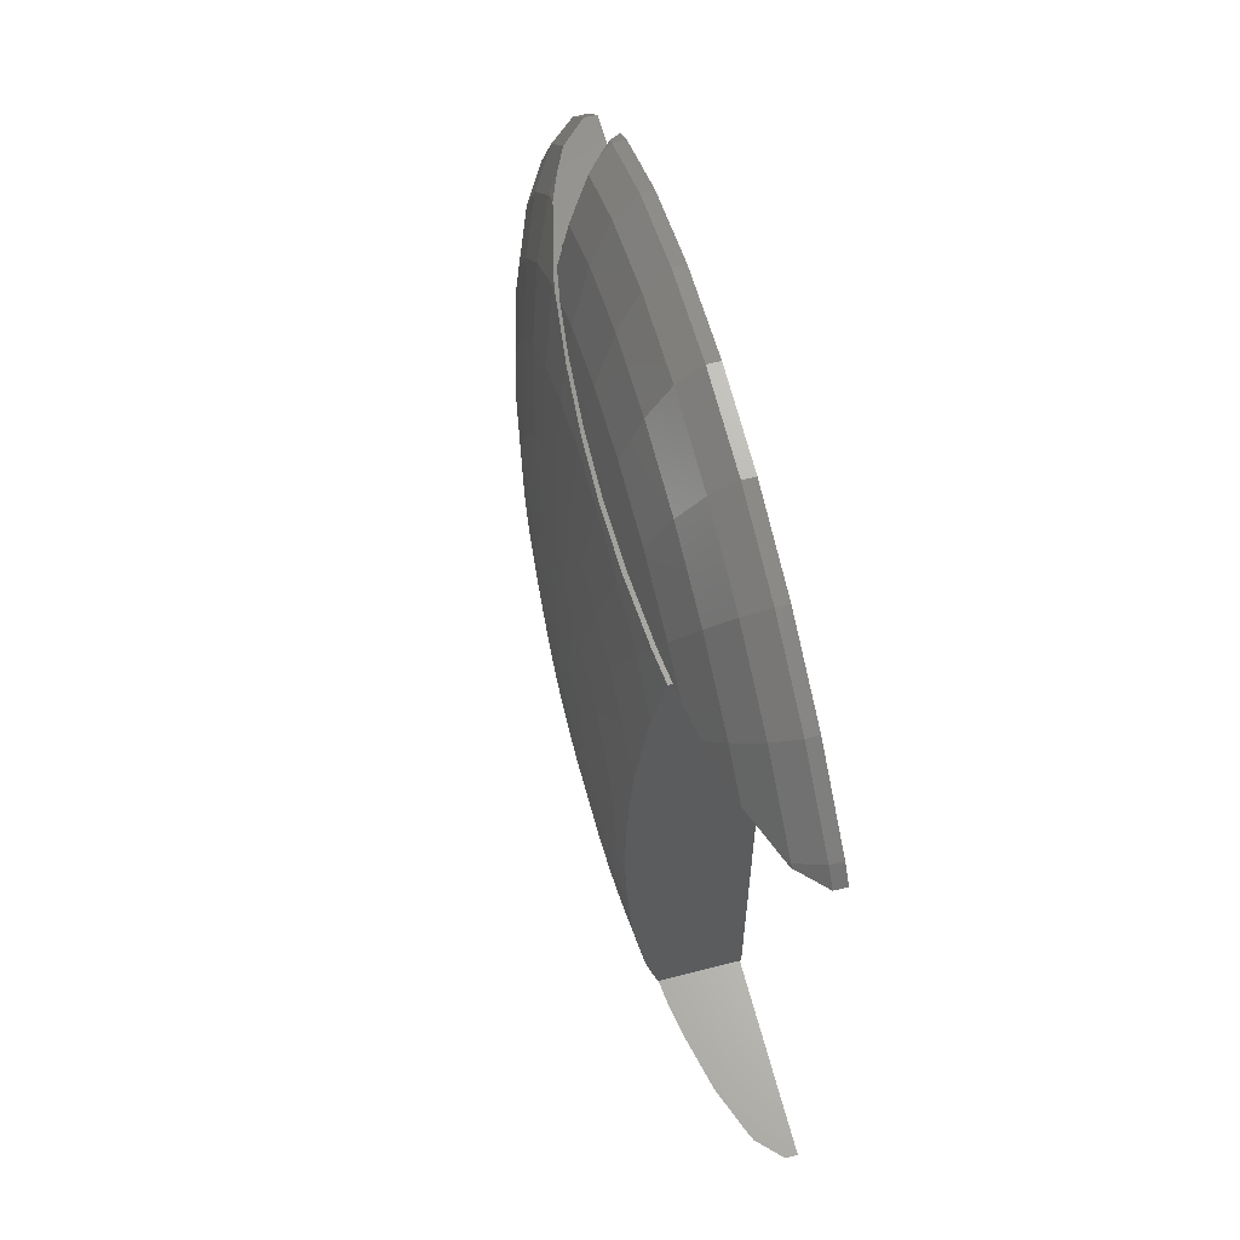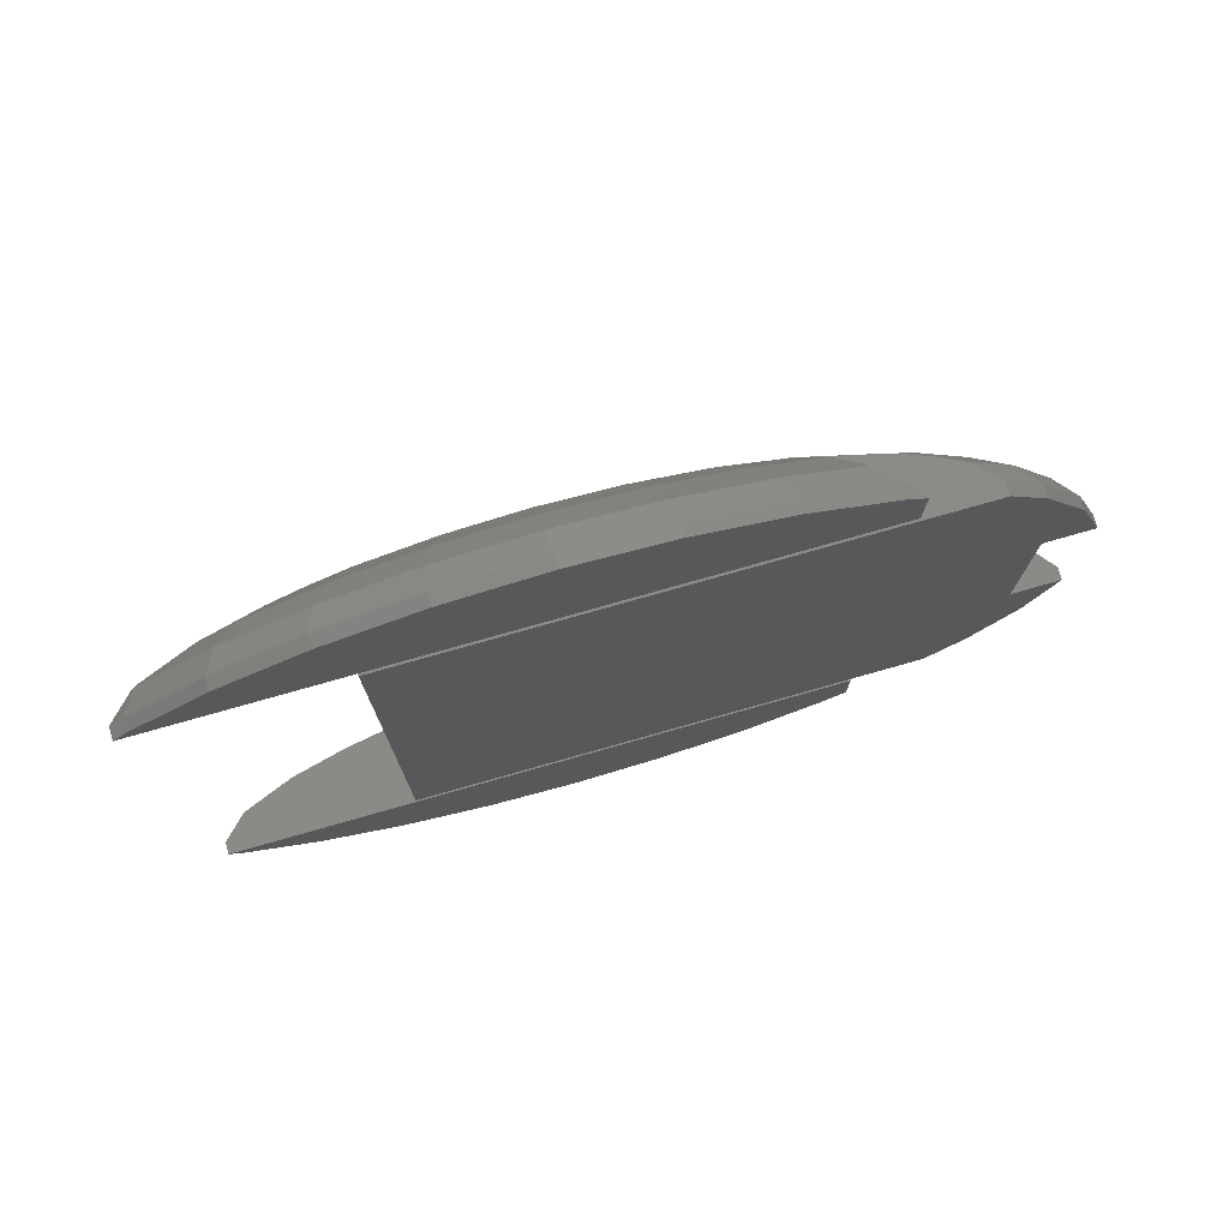
<metadata>
{"format":"stl","ext":"stl","renderer":"f3d","projection":"perspective","resolution":1024,"background":"white","views":[{"elev":62.4,"azim":-104.7,"up":"+Y"},{"elev":77.5,"azim":-15.8,"up":"+Y"}]}
</metadata>
<code>
# stl→obj: 380 verts, 756 faces
v 0 29.03 -23.92
v -1.912 9.613 -24.88
v -5.663 28.47 -23.92
v 3.751 -9.056 -24.88
v 11.11 -26.82 -23.92
v 1.912 -9.613 -24.88
v -9.613 -1.912 -24.88
v -28.47 -5.663 -23.92
v -29.03 0 -23.92
v -5.663 -28.47 -23.92
v 0 -47.14 -22.05
v -9.196 -46.23 -22.05
v 92.76 20 -7.657
v 88.41 36.62 -7.257
v 93.45 20 -7.257
v 81.48 33.75 -11.78
v 75.82 15.08 -15.86
v 63.44 0 -19.33
v 62.22 12.38 -19.33
v -9.802 0 -24.88
v 54.66 54.66 -15.86
v 44.86 44.86 -19.33
v 35.24 52.75 -19.33
v -15.08 75.82 -15.86
v -29.58 71.42 -15.86
v -33.75 81.48 -11.78
v 5.446 -8.15 -24.88
v -33.5 -10.45 -23.28
v -26.82 -11.11 -23.92
v -33.5 -6.664 -23.39
v 77.3 0 -15.86
v -49 -73.33 -11.78
v -33.75 -81.48 -11.78
v -53.16 -79.57 -7.257
v 33.33 33.33 -22.05
v 18.04 43.55 -22.05
v 26.19 39.2 -22.05
v 11.11 26.82 -23.92
v -18.67 93.86 -7.257
v -17.21 86.5 -11.78
v 64.27 42.95 -15.86
v 71.42 29.58 -15.86
v 58.61 24.28 -19.33
v 71.42 -29.58 -15.86
v 64.27 -42.95 -15.86
v 58.61 -24.28 -19.33
v 9.196 46.23 -22.05
v -19.42 -97.61 -2.45
v 0 -99.52 0.06579
v -19.42 -97.61 0.06579
v 0 -99.52 -2.45
v 52.75 -35.24 -19.33
v 0 -29.03 -23.92
v 29.58 -71.42 -15.86
v 33.75 -81.48 -11.78
v 15.08 -75.82 -15.86
v 52.31 80.27 -6.983
v 55.29 82.75 -2.45
v 54.06 80.91 -5.227
v 38.08 91.94 -2.45
v 29.58 71.42 -15.86
v 37.85 67 -15.86
v 27.75 67 -17.05
v 24.28 58.61 -19.33
v 41.59 65 -15.86
v 42.95 64.27 -15.86
v 26.92 65 -17.6
v 16.13 24.14 -23.92
v -38.08 91.94 -2.45
v -53.16 79.57 -7.257
v -55.29 82.75 -2.45
v 46.23 9.196 -22.05
v 28.47 5.663 -23.92
v 26.82 11.11 -23.92
v -33.5 -4.138 -23.42
v -33.5 6.664 -23.39
v -28.47 5.663 -23.92
v -33.5 4.138 -23.42
v -72.17 -67 -3.392
v -70.37 -70.37 -2.45
v -73.14 -67 -2.45
v -55.29 -82.75 0.06579
v -70.37 -70.37 0.06579
v -55.29 -82.75 -2.45
v 75.82 -15.08 -15.86
v 81.48 -33.75 -11.78
v 19.42 -97.61 -2.45
v 38.08 -91.94 0.06579
v 19.42 -97.61 0.06579
v 38.08 -91.94 -2.45
v -1.902 -65 -18.89
v -12.38 -62.22 -19.33
v 0 -63.44 -19.33
v -12.93 -65 -18.62
v -13.33 -67 -18.11
v -4.339 -67 -18.33
v -15.08 -75.82 -15.86
v -67 -67 -7.825
v -67.67 -67.67 -7.257
v -68.21 -67 -7.257
v -11.11 -26.82 -23.92
v -18.04 -43.55 -22.05
v 89.94 0 -10.73
v 89.86 -5.497 -10.45
v 88.19 0 -11.78
v 73.33 -49 -11.78
v 79.57 -53.16 -7.257
v 62.36 -62.36 -11.78
v 88.41 -36.62 -7.257
v 91.94 -38.08 -2.45
v 69.85 -65 -7.257
v 65 -65 -9.533
v 47.14 0 -22.05
v 46.23 -9.196 -22.05
v 43.55 18.04 -22.05
v 52.75 35.24 -19.33
v 62.36 62.36 -11.78
v -49 73.33 -11.78
v -73.14 67 -2.45
v -70.37 70.37 0.06579
v -70.37 70.37 -2.45
v -73.14 67 0.06579
v 52.03 80.17 -7.257
v 36.62 88.41 -7.257
v -55.29 82.75 0.06579
v -1.912 -9.613 -24.88
v 5.663 28.47 -23.92
v -16.13 24.14 -23.92
v -20.53 20.53 -23.92
v -26.19 39.2 -22.05
v -24.14 16.13 -23.92
v -8.15 5.446 -24.88
v -26.82 11.11 -23.92
v -67.67 67.67 -7.257
v -59.88 67 -10.56
v -67 67 -7.825
v -12.38 62.22 -19.33
v -1.902 65 -18.89
v 0 63.44 -19.33
v -12.93 65 -18.62
v -4.339 67 -18.33
v -13.33 67 -18.11
v -27.75 67 -17.05
v -37.85 67 -15.86
v -33.5 61.41 -17.61
v -26.92 65 -17.6
v -24.28 58.61 -19.33
v -33.5 65 -16.82
v -36.62 88.41 -7.257
v -33.5 19.25 -22.91
v -33.5 13.88 -23.17
v -38.08 -91.94 0.06579
v -38.08 -91.94 -2.45
v 5.446 8.15 -24.88
v 3.751 9.056 -24.88
v -29.58 -71.42 -15.86
v 26.19 -39.2 -22.05
v 35.24 -52.75 -19.33
v 24.28 -58.61 -19.33
v -36.62 -88.41 -7.257
v -6.931 -6.931 -24.88
v -5.446 -8.15 -24.88
v -20.53 -20.53 -23.92
v 43.55 -18.04 -22.05
v 26.82 -11.11 -23.92
v 93.72 -20 -6.928
v 97.43 -20 -2.45
v 82.75 -55.29 -2.45
v 39.2 26.19 -22.05
v 39.2 -26.19 -22.05
v -20.86 65 -18.04
v -19.79 67 -17.64
v 9.613 1.912 -24.88
v 73.33 49 -11.78
v 33.75 81.48 -11.78
v 18.67 93.86 -7.257
v 0 88.19 -11.78
v -68.21 67 -7.257
v -72.17 67 -3.392
v -19.42 97.61 -2.45
v -38.08 91.94 0.06579
v -19.42 97.61 0.06579
v -33.5 0 -23.46
v -9.196 46.23 -22.05
v -33.5 -22.38 -22.76
v -33.5 -24.46 -22.62
v -24.14 -16.13 -23.92
v -9.056 -3.751 -24.88
v -8.15 -5.446 -24.88
v 1.912 9.613 -24.88
v 0 9.802 -24.88
v 0 77.3 -15.86
v 0 67 -18.44
v 0 65 -18.94
v 15.08 75.82 -15.86
v -44.77 67 -14.63
v -56.71 67 -11.78
v 12.38 -62.22 -19.33
v 9.196 -46.23 -22.05
v -11.11 26.82 -23.92
v -5.446 8.15 -24.88
v 0 -95.69 -7.257
v -18.67 -93.86 -7.257
v 42.95 -64.27 -15.86
v 43.43 -65 -15.53
v 41.59 -65 -15.86
v 47.11 -73.14 -12.18
v 37.85 -67 -15.86
v 44.63 -67 -14.66
v -26.19 -39.2 -22.05
v -27.75 -67 -17.05
v -37.85 -67 -15.86
v -33.5 -61.41 -17.61
v -26.92 -65 -17.6
v -33.5 -65 -16.82
v -24.28 -58.61 -19.33
v -59.88 -67 -10.56
v -33.5 -50.14 -19.85
v -33.5 -53.68 -19.33
v -33.5 22.38 -22.76
v 82.75 55.29 -2.45
v 91.94 38.08 -2.45
v 79.57 53.16 -7.257
v 82.75 55.29 0.06579
v 74.78 65 -2.45
v 74.78 65 0.06579
v 93.72 20 -6.928
v 86.5 17.21 -11.78
v 89.86 5.497 -10.45
v 89.69 17.84 -9.82
v 89.6 20 -9.491
v 86.5 -17.21 -11.78
v 89.69 -17.84 -9.82
v 62.22 -12.38 -19.33
v 0 -77.3 -15.86
v 4.339 -67 -18.33
v 0 -67 -18.44
v 1.902 -65 -18.89
v 0 -65 -18.94
v 17.21 -86.5 -11.78
v 18.67 -93.86 -7.257
v 0 -88.19 -11.78
v 89.6 -20 -9.491
v 92.76 -20 -7.657
v 18.04 -43.55 -22.05
v 74.78 -65 -2.45
v 73.24 -65 -3.951
v 82.75 -55.29 0.06579
v 91.94 -38.08 0.06579
v 56.84 -81.47 -2.45
v 55.29 -82.75 0.06579
v 55.29 -82.75 -2.45
v 59.36 -79.41 0.06579
v 29.03 0 -23.92
v 28.47 -5.663 -23.92
v 47.11 73.14 -12.18
v 44.63 67 -14.66
v 43.43 65 -15.53
v 0 47.14 -22.05
v 20.53 20.53 -23.92
v 69.85 65 -7.257
v 65 65 -9.533
v 19.42 97.61 -2.45
v 0 99.52 -2.45
v 19.42 97.61 0.06579
v 38.08 91.94 0.06579
v 59.15 65 -11.78
v 97.43 20 -2.45
v 56.84 81.47 -2.45
v 55.29 82.75 0.06579
v 59.36 79.41 0.06579
v -18.04 43.55 -22.05
v -33.5 33.35 -22.02
v -33.33 33.33 -22.05
v -33.5 33.13 -22.05
v -9.056 3.751 -24.88
v -9.613 1.912 -24.88
v 24.14 16.13 -23.92
v 17.21 86.5 -11.78
v 4.339 67 -18.33
v 1.902 65 -18.89
v -33.5 53.68 -19.33
v -73.14 -67 0.06579
v -33.5 -13.88 -23.17
v -33.5 -33.35 -22.02
v -33.33 -33.33 -22.05
v -33.5 -33.5 -22.01
v 6.931 -6.931 -24.88
v 20.53 -20.53 -23.92
v -6.931 6.931 -24.88
v 59.15 -65 -11.78
v 5.663 -28.47 -23.92
v 9.802 0 -24.88
v 9.613 -1.912 -24.88
v 54.06 -80.91 -5.227
v 12.93 -65 -18.62
v 13.33 -67 -18.11
v -19.79 -67 -17.64
v -20.86 -65 -18.04
v -56.71 -67 -11.78
v 93.45 -20 -7.257
v 60.95 -65 -11.09
v 47.5 -74.13 -11.78
v 51.69 -79.71 -7.602
v 97.43 -20 0.06579
v 74.78 -65 0.06579
v 52.03 -80.17 -7.257
v 36.62 -88.41 -7.257
v 52.31 -80.27 -6.983
v 19.79 67 -17.64
v 20.86 65 -18.04
v 12.38 62.22 -19.33
v 60.95 65 -11.09
v 51.69 79.71 -7.602
v 0 95.69 -7.257
v 0 99.52 0.06579
v 97.43 20 0.06579
v 91.94 38.08 0.06579
v 33.33 -33.33 -22.05
v -33.5 10.45 -23.28
v 9.056 3.751 -24.88
v -33.5 -19.25 -22.91
v -33.5 -33.13 -22.05
v 0 -9.802 -24.88
v 16.13 -24.14 -23.92
v 54.66 -54.66 -15.86
v 24.14 -16.13 -23.92
v 8.15 -5.446 -24.88
v -17.21 -86.5 -11.78
v -33.5 50.14 -19.85
v -33.5 35.03 -21.81
v 12.93 65 -18.62
v 13.33 67 -18.11
v 73.24 65 -3.951
v 8.15 5.446 -24.88
v -33.5 33.5 -22.01
v 9.056 -3.751 -24.88
v 47.5 74.13 -11.78
v 6.931 6.931 -24.88
v -3.751 9.056 -24.88
v -16.13 -24.14 -23.92
v -3.751 -9.056 -24.88
v 26.92 -65 -17.6
v 27.75 -67 -17.05
v 44.86 -44.86 -19.33
v -44.77 -67 -14.63
v -33.5 24.46 -22.62
v 20.86 -65 -18.04
v 19.79 -67 -17.64
v -33.5 -35.03 -21.81
v 59.36 67 0.06579
v 59.36 -67 0.06579
v 87.04 20 0.06579
v 87.04 -20 0.06579
v -33.5 65 0.06579
v -33.5 -65 0.06579
v -16 67 -3
v 50 65 -3
v 50 67 -3
v -16 65 -3
v -16 67 -12.5
v 46.79 67 -12.5
v 50 67 -9.289
v 50 65 -12.5
v -16 65 -12.5
v 46.79 66 -12.5
v 50 66 -12.5
v 50 66 -9.289
v -16 -65 -3
v 50 -67 -3
v 50 -65 -3
v -16 -67 -3
v 50 -67 -9.289
v -16 -67 -12.5
v 46.79 -67 -12.5
v 50 -65 -12.5
v -16 -65 -12.5
v 46.79 -66 -12.5
v 50 -66 -12.5
v 50 -66 -9.289
f 1 2 3
f 4 5 6
f 7 8 9
f 10 11 12
f 13 14 15
f 14 13 16
f 17 18 19
f 20 7 9
f 21 22 23
f 24 25 26
f 27 5 4
f 28 8 29
f 8 28 30
f 17 31 18
f 32 33 34
f 23 22 35
f 36 37 38
f 39 40 26
f 41 42 43
f 44 45 46
f 36 38 47
f 48 49 50
f 49 48 51
f 46 45 52
f 53 11 10
f 54 55 56
f 57 58 59
f 58 57 60
f 61 62 63
f 64 65 66
f 65 64 67
f 37 68 38
f 69 70 71
f 72 73 74
f 75 8 30
f 76 77 78
f 79 80 81
f 80 82 83
f 82 80 84
f 85 86 44
f 87 88 89
f 88 87 90
f 91 92 93
f 92 91 94
f 95 96 97
f 98 99 100
f 101 12 102
f 103 104 105
f 106 107 108
f 109 110 107
f 108 111 112
f 111 108 107
f 23 35 37
f 113 18 114
f 43 72 115
f 22 116 35
f 117 21 66
f 26 118 70
f 119 120 121
f 120 119 122
f 123 60 57
f 60 123 124
f 71 120 125
f 120 71 121
f 126 53 10
f 47 38 127
f 128 129 130
f 131 132 133
f 134 135 136
f 135 134 70
f 137 138 139
f 138 137 140
f 141 142 24
f 25 143 144
f 145 146 147
f 146 145 148
f 39 149 69
f 150 133 151
f 84 152 82
f 152 84 153
f 38 154 155
f 156 97 33
f 157 158 159
f 51 89 49
f 89 51 87
f 99 34 80
f 33 160 34
f 161 162 163
f 114 164 165
f 166 167 110
f 110 168 107
f 115 72 74
f 72 113 73
f 169 115 74
f 164 170 165
f 137 171 140
f 171 137 147
f 24 142 172
f 74 73 173
f 174 16 42
f 124 175 176
f 177 40 39
f 178 121 134
f 121 178 179
f 180 181 182
f 181 180 69
f 78 9 183
f 9 78 77
f 75 9 8
f 9 75 183
f 137 184 147
f 185 163 186
f 163 185 187
f 188 189 29
f 1 190 191
f 40 24 26
f 141 192 193
f 192 141 24
f 194 139 138
f 139 184 137
f 25 172 143
f 172 25 24
f 171 147 146
f 177 195 192
f 118 196 197
f 69 149 70
f 159 198 199
f 200 201 128
f 164 46 170
f 202 51 203
f 203 48 153
f 204 205 206
f 207 208 209
f 208 207 54
f 101 102 210
f 211 156 212
f 213 214 215
f 214 213 216
f 99 217 34
f 217 99 98
f 33 203 160
f 160 153 34
f 218 216 219
f 216 218 210
f 150 131 133
f 131 150 220
f 221 222 223
f 224 225 226
f 225 224 221
f 227 14 222
f 14 227 15
f 228 229 105
f 229 228 230
f 230 228 231
f 231 16 13
f 16 231 228
f 16 228 17
f 232 86 85
f 232 104 233
f 104 232 105
f 234 46 114
f 18 234 114
f 235 236 56
f 236 235 237
f 93 238 239
f 240 241 242
f 243 86 232
f 86 243 244
f 233 243 232
f 5 245 199
f 246 107 168
f 107 246 247
f 107 247 111
f 248 110 249
f 110 248 168
f 250 251 252
f 251 250 253
f 254 113 255
f 66 21 23
f 62 256 257
f 256 62 61
f 258 66 65
f 139 47 259
f 37 35 260
f 117 261 223
f 261 117 262
f 174 41 117
f 117 41 21
f 41 43 116
f 197 70 118
f 70 197 135
f 180 39 69
f 69 125 181
f 125 69 71
f 263 176 264
f 60 265 266
f 265 60 263
f 66 267 117
f 267 66 258
f 268 227 222
f 269 270 271
f 270 269 58
f 272 200 130
f 189 163 187
f 273 274 275
f 276 277 133
f 169 278 260
f 37 260 68
f 147 272 130
f 3 2 200
f 176 279 177
f 192 280 193
f 280 192 195
f 194 281 139
f 177 192 24
f 177 24 40
f 184 200 272
f 184 3 200
f 130 129 274
f 145 147 282
f 26 25 118
f 118 144 196
f 144 118 25
f 80 283 81
f 283 80 83
f 189 161 163
f 28 29 284
f 285 286 287
f 12 92 216
f 288 289 27
f 290 132 129
f 204 291 205
f 291 204 108
f 292 199 11
f 5 292 6
f 293 254 294
f 128 201 129
f 241 87 51
f 250 252 295
f 235 242 97
f 238 198 296
f 198 238 93
f 297 56 236
f 34 153 84
f 34 84 80
f 160 203 153
f 156 33 32
f 102 216 210
f 156 298 97
f 298 156 211
f 216 299 214
f 34 300 32
f 300 34 217
f 80 100 99
f 100 80 79
f 43 115 169
f 19 18 72
f 166 109 301
f 109 166 110
f 228 105 17
f 105 31 17
f 31 85 18
f 109 244 301
f 244 109 86
f 5 199 292
f 114 46 164
f 45 106 108
f 85 44 46
f 108 302 291
f 108 112 302
f 303 304 55
f 55 207 303
f 207 55 54
f 249 167 305
f 167 249 110
f 306 168 248
f 168 306 246
f 307 90 308
f 90 307 309
f 309 252 90
f 252 309 295
f 202 241 51
f 17 19 43
f 43 19 72
f 310 61 63
f 61 310 195
f 67 64 311
f 312 64 47
f 200 128 130
f 184 272 147
f 64 36 47
f 312 47 139
f 66 23 64
f 262 117 313
f 314 124 123
f 124 314 175
f 313 117 267
f 174 42 41
f 116 169 35
f 223 16 174
f 223 174 117
f 71 70 121
f 70 134 121
f 121 179 119
f 264 39 180
f 264 176 315
f 264 315 39
f 60 124 176
f 263 316 265
f 316 263 264
f 317 222 318
f 222 317 268
f 318 221 224
f 221 318 222
f 58 269 59
f 264 182 316
f 182 264 180
f 170 319 289
f 163 210 286
f 151 133 320
f 320 77 76
f 77 320 133
f 169 74 278
f 74 173 321
f 35 169 260
f 116 43 169
f 127 38 190
f 1 191 2
f 277 20 9
f 126 10 101
f 279 195 177
f 175 61 195
f 284 29 322
f 189 187 29
f 322 187 185
f 187 322 29
f 133 277 77
f 323 286 285
f 77 277 9
f 38 155 190
f 324 53 126
f 289 325 27
f 45 326 52
f 6 292 53
f 53 292 11
f 113 114 255
f 18 113 72
f 165 327 328
f 327 289 328
f 73 254 173
f 254 293 173
f 203 51 48
f 153 50 152
f 50 153 48
f 308 90 241
f 329 242 203
f 97 242 329
f 242 241 202
f 242 202 203
f 56 240 242
f 235 96 237
f 96 235 97
f 93 239 91
f 186 286 323
f 286 186 163
f 299 92 94
f 92 299 216
f 95 97 298
f 102 12 216
f 10 12 101
f 42 17 43
f 16 17 42
f 113 254 73
f 254 255 294
f 234 85 46
f 18 85 234
f 86 107 106
f 86 109 107
f 308 304 307
f 304 308 55
f 55 308 241
f 90 87 241
f 259 3 184
f 139 259 184
f 330 147 130
f 147 330 282
f 331 130 274
f 130 331 330
f 312 311 64
f 311 312 332
f 195 310 333
f 312 281 332
f 281 312 139
f 195 333 280
f 263 60 176
f 21 41 116
f 21 116 22
f 223 225 221
f 225 223 334
f 334 223 261
f 149 26 70
f 39 26 149
f 134 136 178
f 315 176 177
f 315 177 39
f 229 103 105
f 260 278 335
f 129 132 131
f 331 274 336
f 74 321 335
f 23 37 64
f 64 37 36
f 47 127 259
f 259 1 3
f 38 68 154
f 68 260 154
f 337 165 328
f 328 289 288
f 7 188 29
f 314 338 175
f 256 175 338
f 175 256 61
f 260 339 154
f 7 29 8
f 278 74 335
f 340 201 200
f 2 340 200
f 162 101 341
f 162 341 163
f 132 276 133
f 342 126 101
f 324 6 53
f 325 5 27
f 325 157 5
f 158 204 159
f 159 206 343
f 206 159 204
f 208 54 344
f 326 204 158
f 52 345 319
f 289 157 325
f 46 52 170
f 294 165 337
f 201 290 129
f 255 165 294
f 255 114 165
f 329 203 33
f 97 329 33
f 55 241 240
f 235 56 242
f 12 93 92
f 11 93 12
f 346 32 300
f 105 232 85
f 31 105 85
f 86 106 44
f 44 106 45
f 90 251 88
f 251 90 252
f 58 266 270
f 266 58 60
f 279 175 195
f 176 175 279
f 222 14 223
f 14 16 223
f 294 173 293
f 337 173 294
f 337 321 173
f 328 321 337
f 328 335 321
f 288 335 328
f 288 339 335
f 27 339 288
f 27 154 339
f 4 154 27
f 4 155 154
f 6 155 4
f 6 190 155
f 324 190 6
f 324 191 190
f 126 191 324
f 126 2 191
f 342 2 126
f 342 340 2
f 162 340 342
f 162 201 340
f 161 201 162
f 161 290 201
f 189 290 161
f 189 132 290
f 188 132 189
f 188 276 132
f 7 276 188
f 7 277 276
f 277 7 20
f 162 342 101
f 220 129 131
f 129 220 347
f 347 274 129
f 274 347 275
f 336 274 273
f 259 127 1
f 127 190 1
f 260 335 339
f 341 101 210
f 163 341 210
f 55 240 56
f 157 245 5
f 326 108 204
f 45 108 326
f 165 170 327
f 327 170 289
f 319 158 157
f 319 157 289
f 159 343 348
f 54 349 344
f 349 54 56
f 198 348 296
f 348 198 159
f 349 56 297
f 32 212 156
f 212 32 346
f 287 286 350
f 350 210 218
f 210 350 286
f 11 199 93
f 199 198 93
f 52 326 345
f 170 52 319
f 219 216 213
f 245 159 199
f 157 159 245
f 345 158 319
f 345 326 158
f 270 351 271
f 266 351 270
f 265 351 266
f 316 351 265
f 182 351 316
f 181 351 182
f 125 351 181
f 122 125 120
f 125 122 351
f 352 251 253
f 352 88 251
f 352 89 88
f 352 49 89
f 352 50 49
f 352 152 50
f 352 82 152
f 283 82 352
f 82 283 83
f 318 353 317
f 226 353 224
f 224 353 318
f 354 249 305
f 354 248 249
f 355 353 226
f 353 355 354
f 356 354 355
f 306 354 356
f 354 306 248
f 357 358 359
f 358 357 360
f 178 122 179
f 122 178 136
f 122 136 135
f 197 122 135
f 122 197 357
f 196 357 197
f 144 357 196
f 143 357 144
f 142 361 172
f 357 143 361
f 193 361 141
f 361 143 172
f 63 362 310
f 62 362 63
f 362 62 257
f 361 142 141
f 333 361 280
f 361 310 362
f 361 333 310
f 361 193 280
f 179 122 119
f 122 357 351
f 359 351 357
f 351 359 363
f 261 226 334
f 226 261 358
f 262 358 261
f 313 358 262
f 267 358 313
f 267 364 358
f 65 364 258
f 258 364 267
f 334 226 225
f 226 358 355
f 360 355 358
f 146 360 365
f 67 364 65
f 360 146 355
f 364 67 365
f 311 365 67
f 332 365 311
f 146 365 171
f 355 146 148
f 365 332 281
f 194 365 281
f 140 365 138
f 365 140 171
f 365 194 138
f 364 366 367
f 365 366 364
f 361 366 365
f 366 361 362
f 359 368 363
f 358 368 359
f 364 368 358
f 368 364 367
f 365 357 361
f 357 365 360
f 368 367 366
f 368 362 363
f 362 368 366
f 271 59 269
f 314 59 271
f 57 314 123
f 59 314 57
f 351 314 271
f 314 351 338
f 363 338 351
f 338 363 256
f 362 256 363
f 256 362 257
f 369 370 371
f 370 369 372
f 372 283 352
f 372 352 370
f 370 352 373
f 300 283 372
f 98 283 217
f 283 79 81
f 283 100 79
f 100 283 98
f 283 300 217
f 211 372 374
f 372 346 300
f 349 374 375
f 208 375 209
f 375 208 344
f 297 374 349
f 375 344 349
f 211 374 298
f 372 211 212
f 372 212 346
f 374 297 236
f 237 374 236
f 95 374 96
f 374 95 298
f 374 237 96
f 371 306 356
f 371 356 369
f 214 369 356
f 343 376 377
f 376 206 205
f 214 356 215
f 369 214 377
f 377 214 299
f 94 377 299
f 343 377 348
f 376 343 206
f 377 94 91
f 239 377 91
f 296 377 238
f 377 296 348
f 377 239 238
f 111 306 371
f 306 247 246
f 306 111 247
f 371 112 111
f 371 302 112
f 371 291 302
f 376 291 371
f 291 376 205
f 375 374 378
f 378 376 379
f 377 378 374
f 378 377 376
f 371 380 376
f 370 380 371
f 380 370 373
f 376 380 379
f 374 369 377
f 369 374 372
f 380 378 379
f 303 373 352
f 373 207 375
f 375 207 209
f 373 303 207
f 304 352 253
f 352 304 303
f 295 304 253
f 304 309 307
f 304 295 309
f 295 253 250
f 373 378 380
f 378 373 375
f 353 230 231
f 353 229 230
f 353 103 229
f 354 103 353
f 103 354 104
f 104 354 233
f 233 354 243
f 167 354 305
f 166 354 167
f 244 166 301
f 166 244 354
f 354 244 243
f 353 268 317
f 353 227 268
f 13 227 353
f 227 13 15
f 13 353 231
f 145 355 148
f 282 355 145
f 330 355 282
f 331 355 330
f 336 355 331
f 273 355 336
f 275 355 273
f 347 355 275
f 220 355 347
f 150 355 220
f 151 355 150
f 320 355 151
f 76 355 320
f 78 355 76
f 183 355 78
f 356 183 75
f 356 75 30
f 356 30 28
f 356 28 284
f 356 284 322
f 356 322 185
f 356 185 186
f 356 186 323
f 356 323 285
f 356 285 287
f 356 287 350
f 356 350 218
f 356 218 219
f 356 219 213
f 356 213 215
f 183 356 355

</code>
